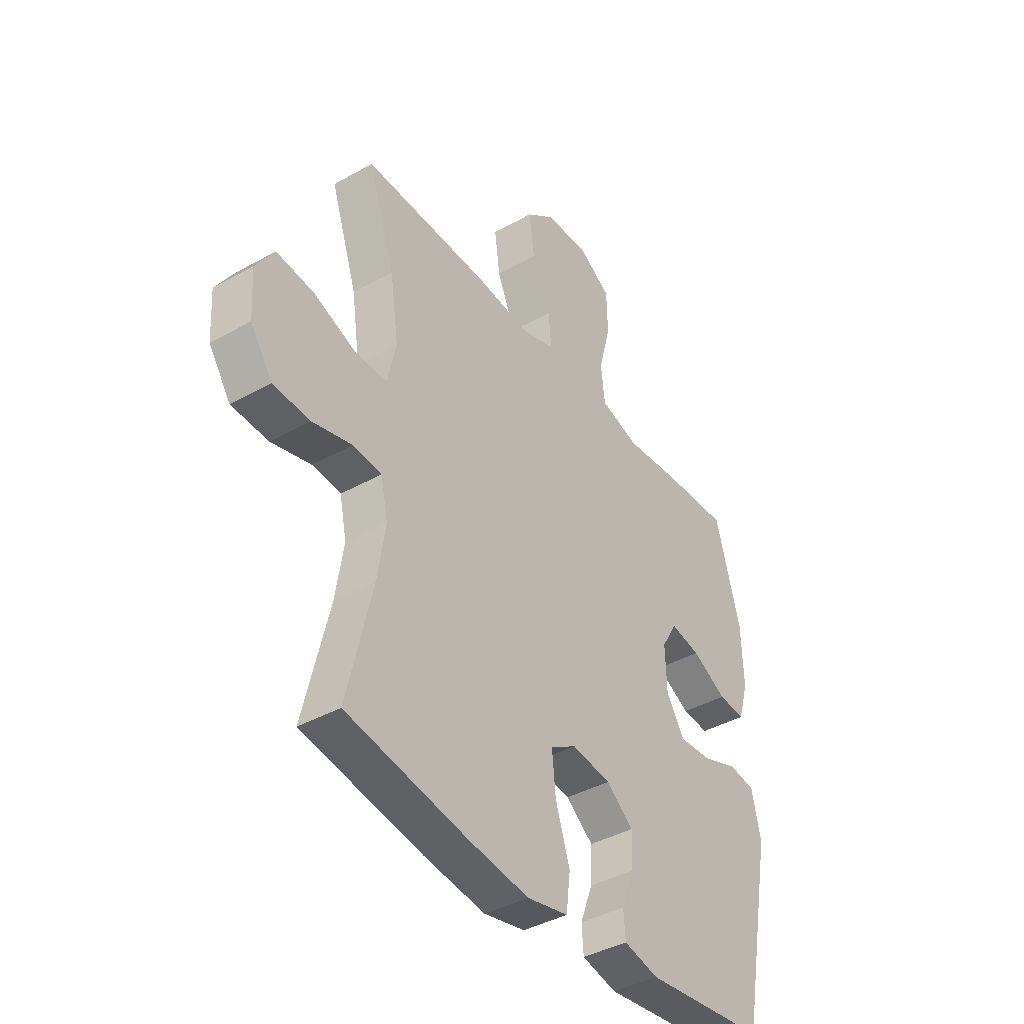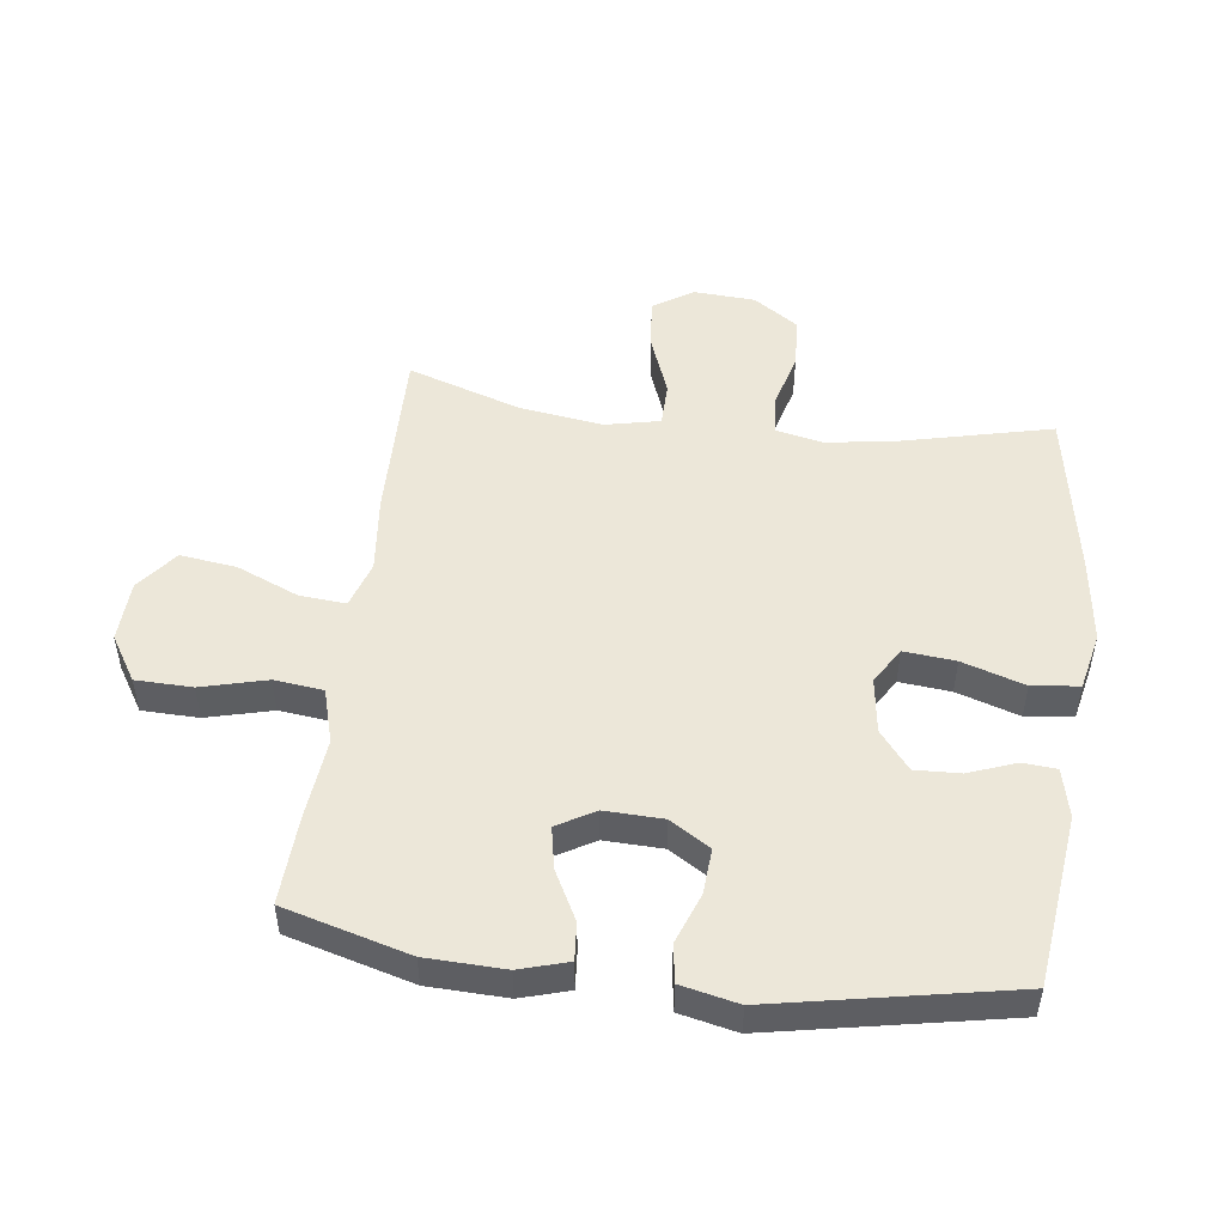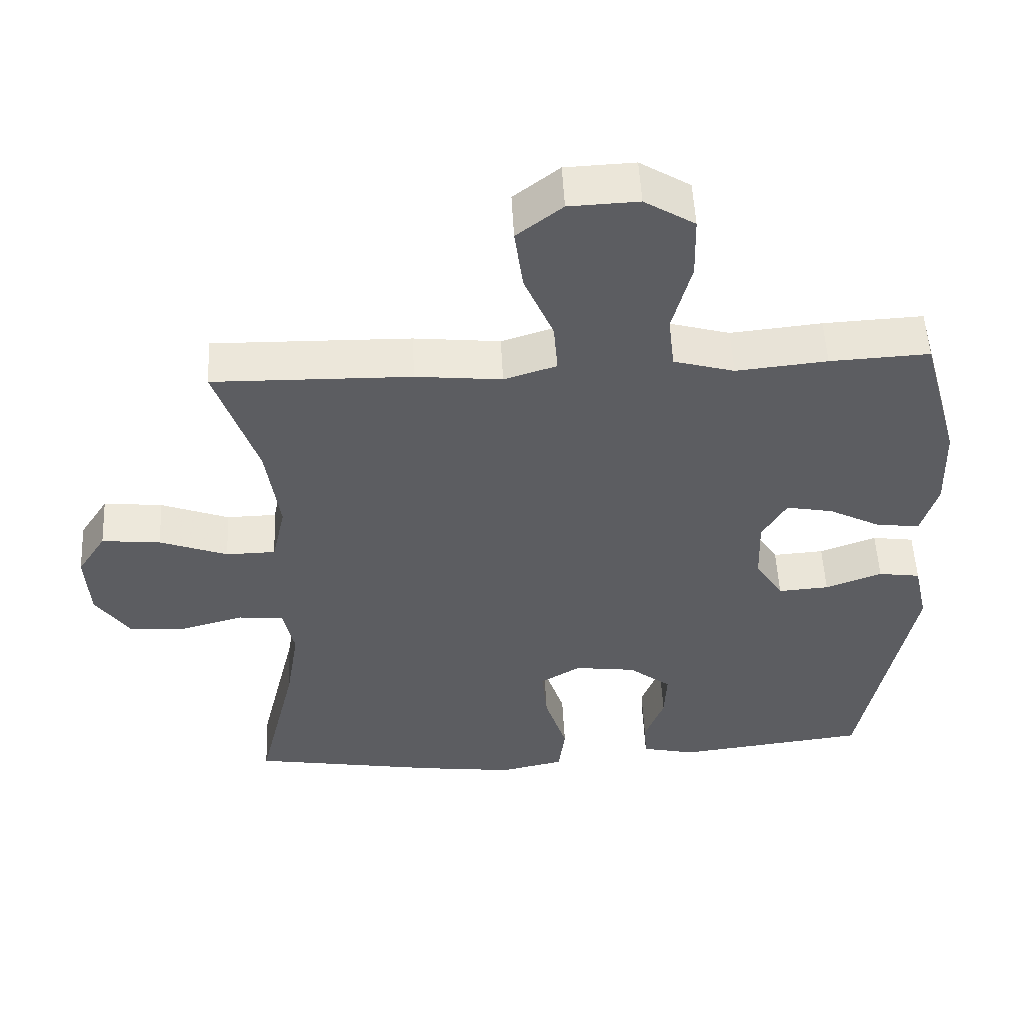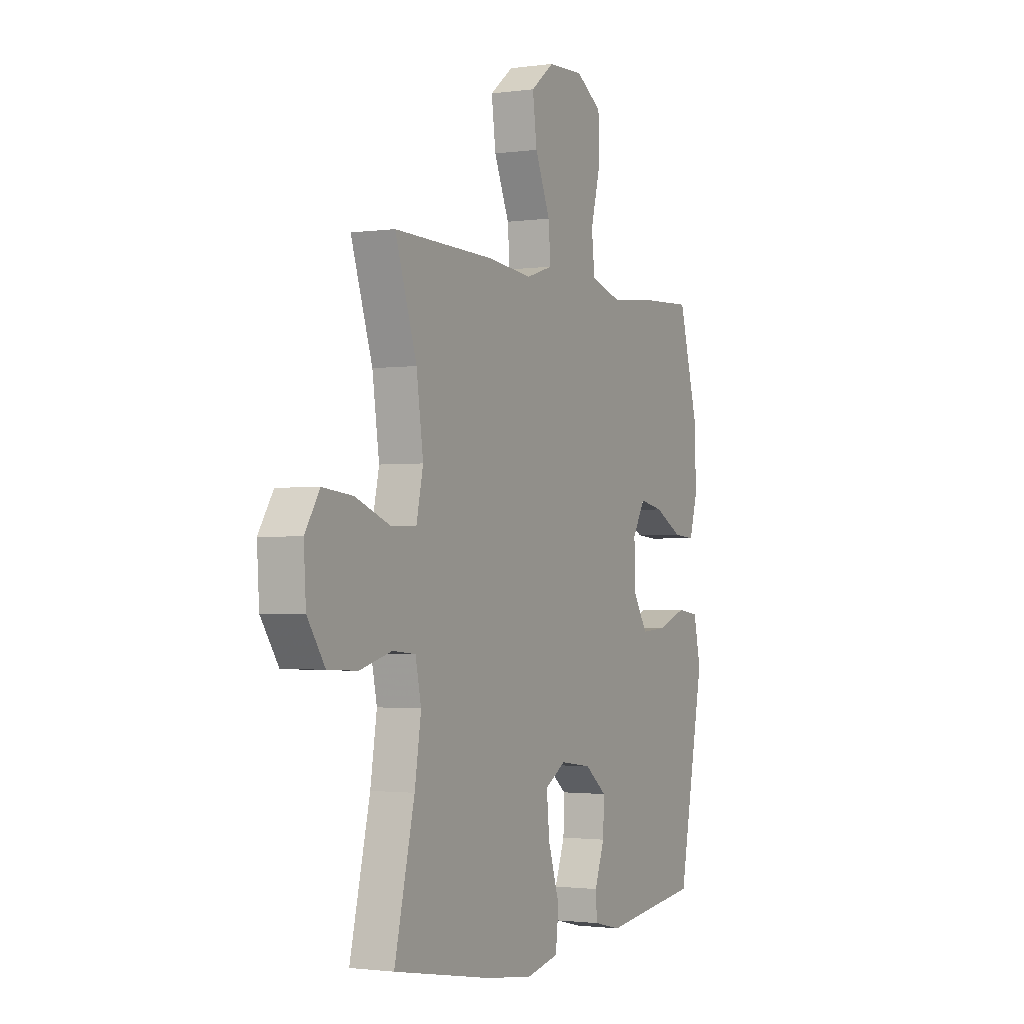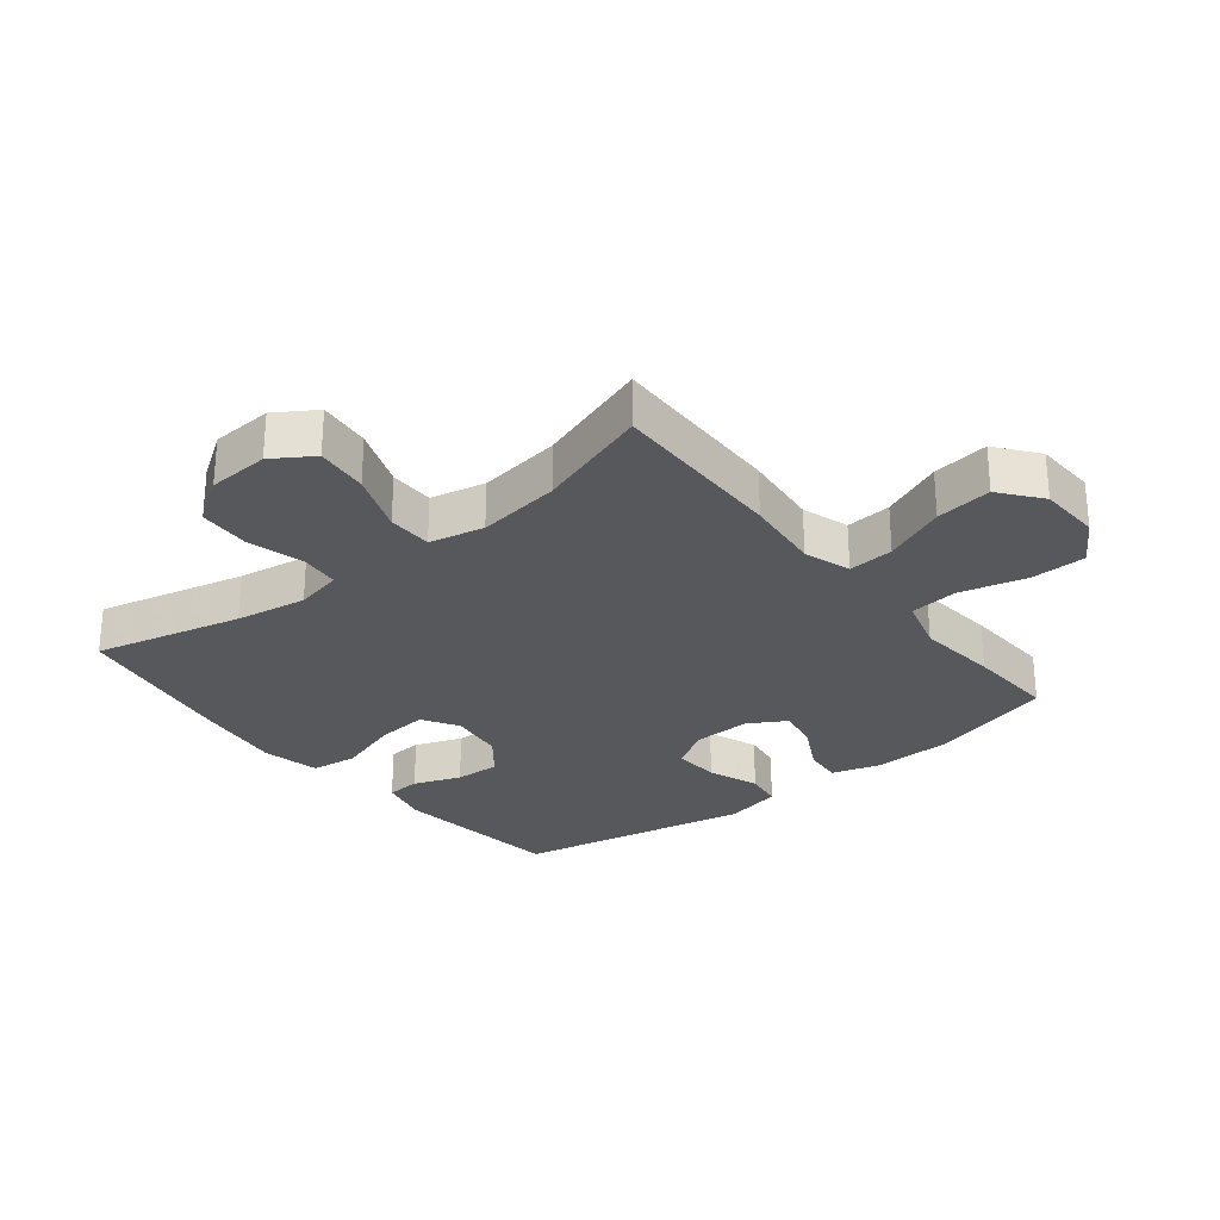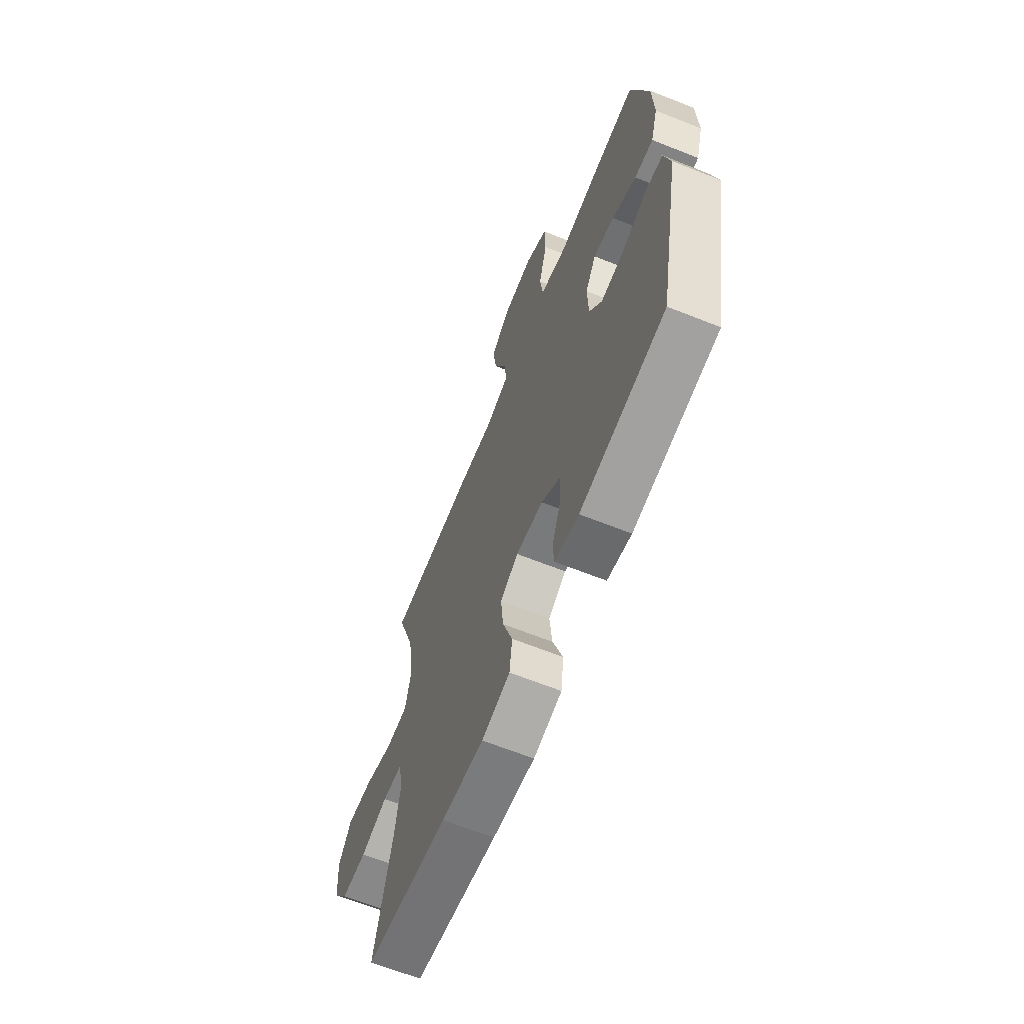
<metadata>
{"format":"obj","ext":"obj","renderer":"f3d","projection":"perspective","resolution":1024,"background":"white","views":[{"elev":-40.5,"azim":-55.4,"up":"+Z"},{"elev":50.0,"azim":97.3,"up":"+Y"},{"elev":53.0,"azim":-2.9,"up":"+Z"},{"elev":-1.7,"azim":-63.2,"up":"+Z"},{"elev":-27.9,"azim":-51.4,"up":"+Y"},{"elev":-65.6,"azim":68.2,"up":"+Z"}]}
</metadata>
<code>
v -0.5 0.07 -0.5
v -0.444 0.07 -0.265
v -0.426 0.07 -0.151
v -0.442 0.07 -0.076
v -0.506 0.07 -0.07
v -0.595 0.07 -0.094
v -0.678 0.07 -0.09
v -0.727 0.07 -0.018
v -0.733 0.07 0.08
v -0.692 0.07 0.144
v -0.608 0.07 0.135
v -0.511 0.07 0.098
v -0.44 0.07 0.099
v -0.421 0.07 0.186
v -0.44 0.07 0.319
v -0.5 0.07 0.5
v -0.217 0.07 0.494
v -0.094 0.07 0.481
v -0.019 0.07 0.505
v -0.025 0.07 0.578
v -0.067 0.07 0.677
v -0.079 0.07 0.767
v -0.014 0.07 0.818
v 0.085 0.07 0.822
v 0.157 0.07 0.777
v 0.159 0.07 0.687
v 0.132 0.07 0.583
v 0.141 0.07 0.505
v 0.228 0.07 0.48
v 0.358 0.07 0.493
v 0.5 0.07 0.5
v 0.555 0.07 0.301
v 0.559 0.07 0.176
v 0.536 0.07 0.099
v 0.476 0.07 0.104
v 0.398 0.07 0.145
v 0.331 0.07 0.158
v 0.296 0.07 0.098
v 0.299 0.07 0.005
v 0.339 0.07 -0.059
v 0.412 0.07 -0.054
v 0.493 0.07 -0.024
v 0.553 0.07 -0.033
v 0.573 0.07 -0.124
v 0.5 0.07 -0.5
v 0.226 0.07 -0.533
v 0.148 0.07 -0.515
v 0.144 0.07 -0.461
v 0.172 0.07 -0.386
v 0.175 0.07 -0.314
v 0.114 0.07 -0.266
v 0.026 0.07 -0.254
v -0.032 0.07 -0.289
v -0.024 0.07 -0.371
v 0.008 0.07 -0.47
v -0.001 0.07 -0.545
v -0.093 0.07 -0.565
v -0.23 0.07 -0.547
v -0.5 0 -0.5
v -0.444 0 -0.265
v -0.426 0 -0.151
v -0.442 0 -0.076
v -0.506 0 -0.07
v -0.595 0 -0.094
v -0.678 0 -0.09
v -0.727 0 -0.018
v -0.733 0 0.08
v -0.692 0 0.144
v -0.608 0 0.135
v -0.511 0 0.098
v -0.44 0 0.099
v -0.421 0 0.186
v -0.44 0 0.319
v -0.5 0 0.5
v -0.217 0 0.494
v -0.094 0 0.481
v -0.019 0 0.505
v -0.025 0 0.578
v -0.067 0 0.677
v -0.079 0 0.767
v -0.014 0 0.818
v 0.085 0 0.822
v 0.157 0 0.777
v 0.159 0 0.687
v 0.132 0 0.583
v 0.141 0 0.505
v 0.228 0 0.48
v 0.358 0 0.493
v 0.5 0 0.5
v 0.555 0 0.301
v 0.559 0 0.176
v 0.536 0 0.099
v 0.476 0 0.104
v 0.398 0 0.145
v 0.331 0 0.158
v 0.296 0 0.098
v 0.299 0 0.005
v 0.339 0 -0.059
v 0.412 0 -0.054
v 0.493 0 -0.024
v 0.553 0 -0.033
v 0.573 0 -0.124
v 0.5 0 -0.5
v 0.226 0 -0.533
v 0.148 0 -0.515
v 0.144 0 -0.461
v 0.172 0 -0.386
v 0.175 0 -0.314
v 0.114 0 -0.266
v 0.026 0 -0.254
v -0.032 0 -0.289
v -0.024 0 -0.371
v 0.008 0 -0.47
v -0.001 0 -0.545
v -0.093 0 -0.565
v -0.23 0 -0.547
f 57 58 1 2
f 54 55 56 57
f 53 54 57 2
f 52 53 2 3
f 51 52 3 4
f 46 47 48 49
f 46 49 50
f 45 46 50
f 44 45 50 51
f 41 42 43 44
f 40 41 44 51
f 33 34 35 36
f 33 36 37
f 32 33 37
f 29 30 31 32
f 28 29 32 37
f 24 25 26 27
f 24 27 28
f 23 24 28
f 20 21 22 23
f 19 20 23 28
f 18 19 28 37
f 15 16 17 18
f 14 15 18 37
f 9 10 11 12
f 9 12 13
f 8 9 13
f 5 6 7 8
f 4 5 8 13
f 39 40 51 4
f 13 14 37 38
f 4 13 38 39
f 60 59 116 115
f 115 114 113 112
f 60 115 112 111
f 61 60 111 110
f 62 61 110 109
f 107 106 105 104
f 108 107 104
f 108 104 103
f 109 108 103 102
f 102 101 100 99
f 109 102 99 98
f 94 93 92 91
f 95 94 91
f 95 91 90
f 90 89 88 87
f 95 90 87 86
f 85 84 83 82
f 86 85 82
f 86 82 81
f 81 80 79 78
f 86 81 78 77
f 95 86 77 76
f 76 75 74 73
f 95 76 73 72
f 70 69 68 67
f 71 70 67
f 71 67 66
f 66 65 64 63
f 71 66 63 62
f 62 109 98 97
f 96 95 72 71
f 97 96 71 62
f 1 59 60 2
f 2 60 61 3
f 3 61 62 4
f 4 62 63 5
f 5 63 64 6
f 6 64 65 7
f 7 65 66 8
f 8 66 67 9
f 9 67 68 10
f 10 68 69 11
f 11 69 70 12
f 12 70 71 13
f 13 71 72 14
f 14 72 73 15
f 15 73 74 16
f 16 74 75 17
f 17 75 76 18
f 18 76 77 19
f 19 77 78 20
f 20 78 79 21
f 21 79 80 22
f 22 80 81 23
f 23 81 82 24
f 24 82 83 25
f 25 83 84 26
f 26 84 85 27
f 27 85 86 28
f 28 86 87 29
f 29 87 88 30
f 30 88 89 31
f 31 89 90 32
f 32 90 91 33
f 33 91 92 34
f 34 92 93 35
f 35 93 94 36
f 36 94 95 37
f 37 95 96 38
f 38 96 97 39
f 39 97 98 40
f 40 98 99 41
f 41 99 100 42
f 42 100 101 43
f 43 101 102 44
f 44 102 103 45
f 45 103 104 46
f 46 104 105 47
f 47 105 106 48
f 48 106 107 49
f 49 107 108 50
f 50 108 109 51
f 51 109 110 52
f 52 110 111 53
f 53 111 112 54
f 54 112 113 55
f 55 113 114 56
f 56 114 115 57
f 57 115 116 58
f 58 116 59 1

</code>
